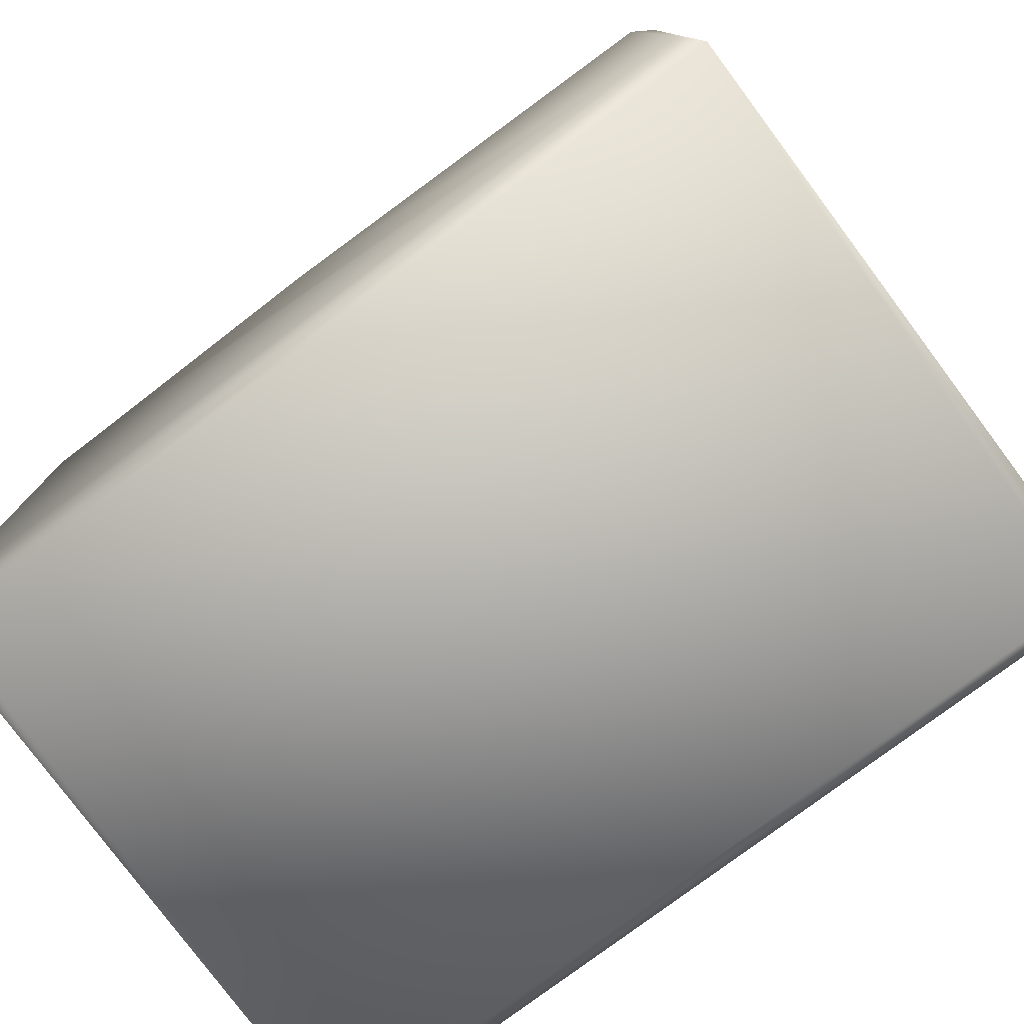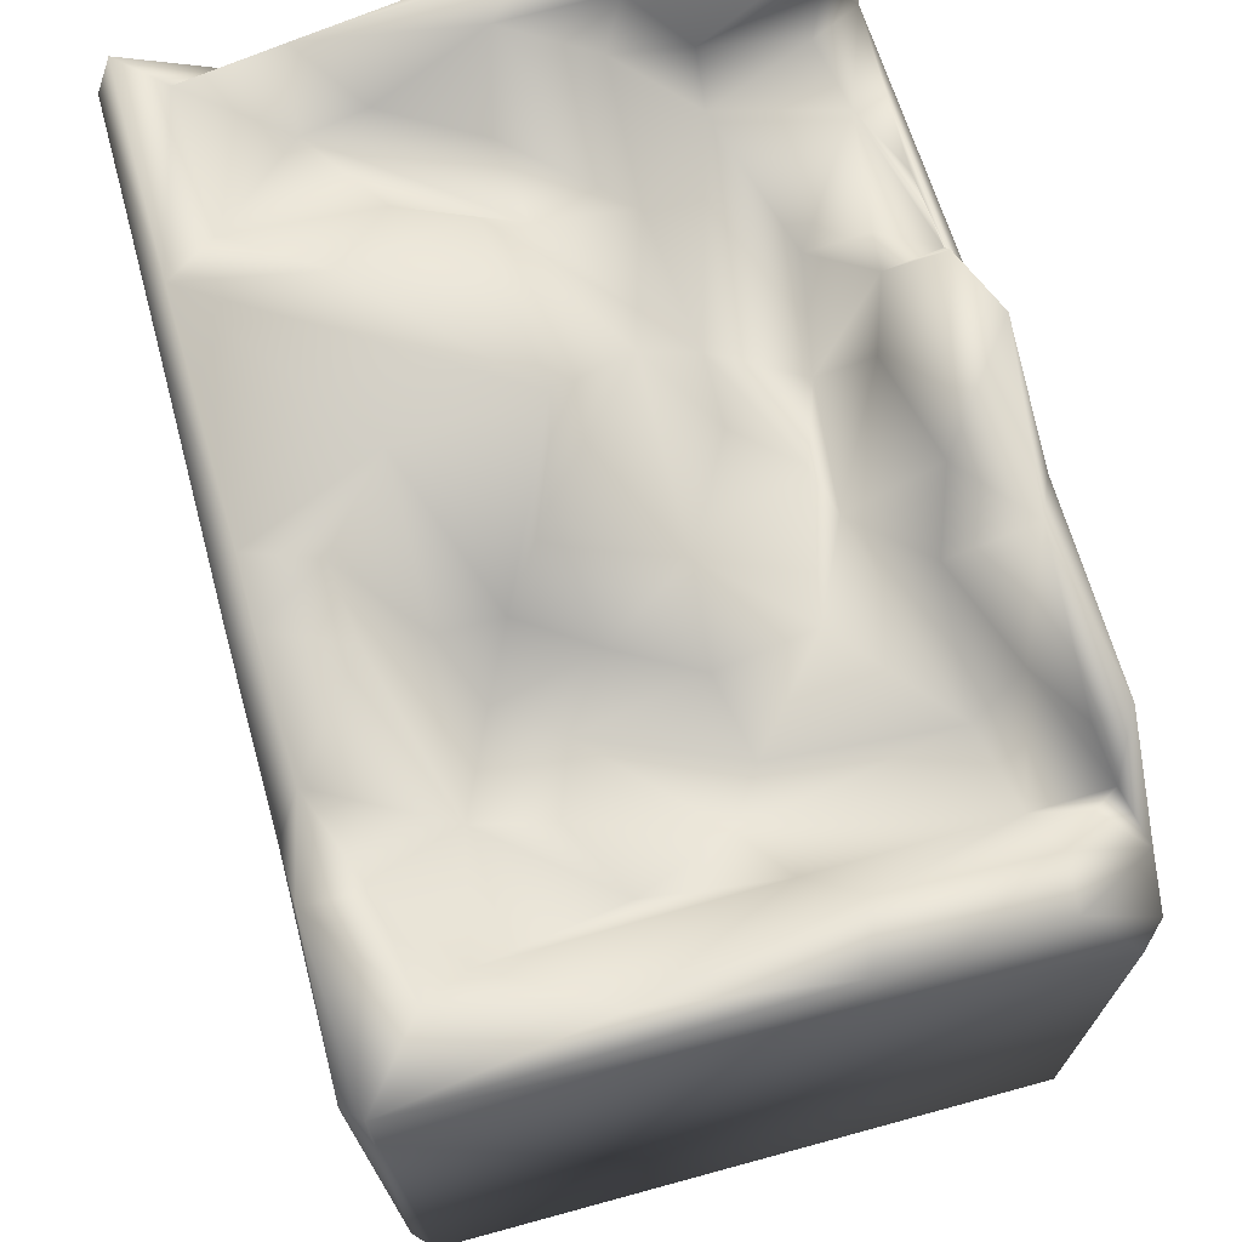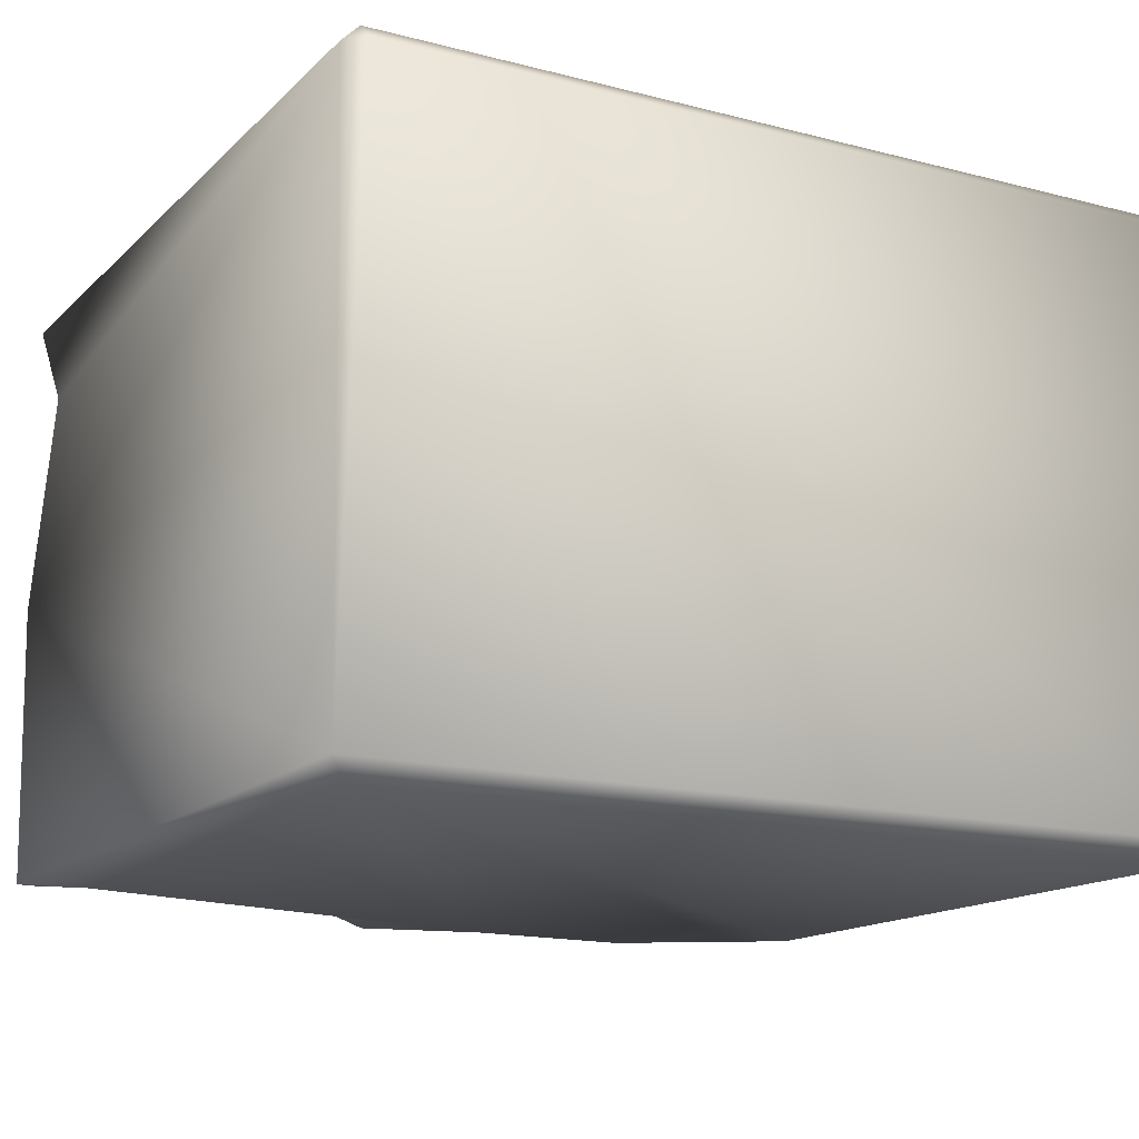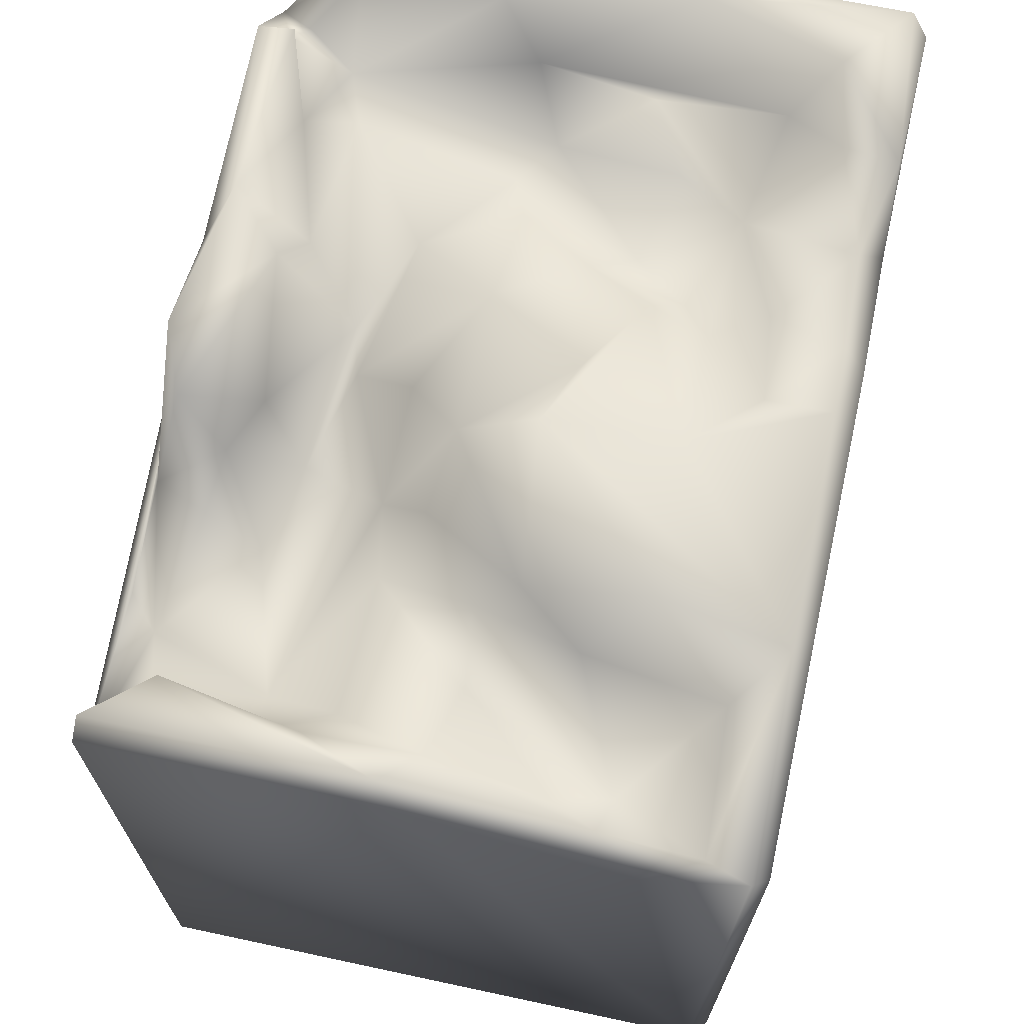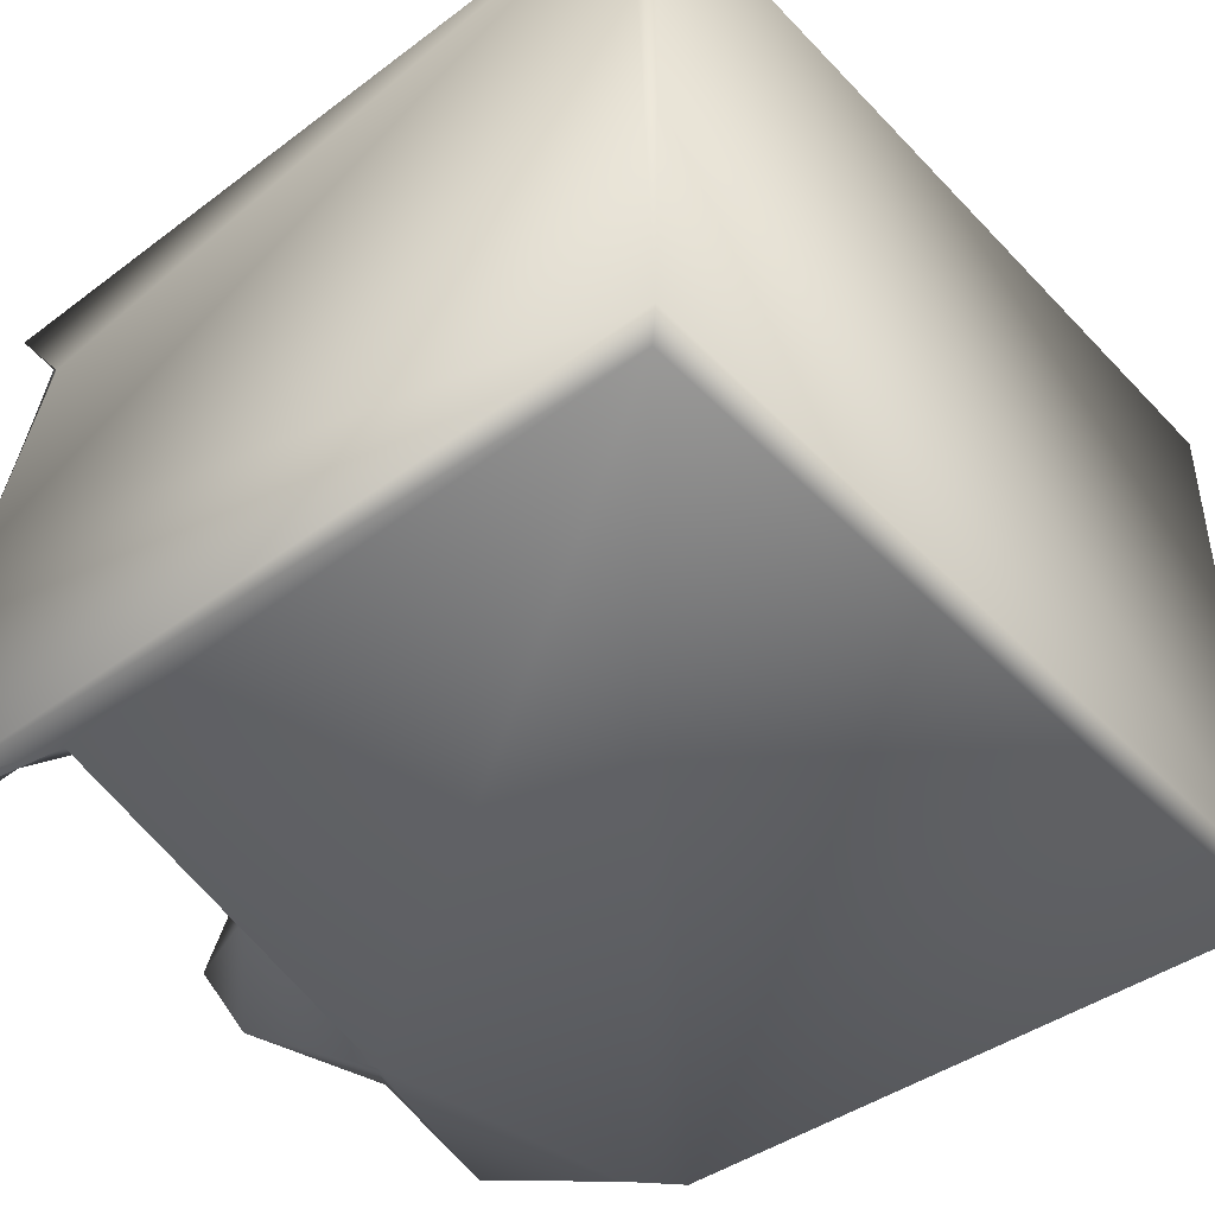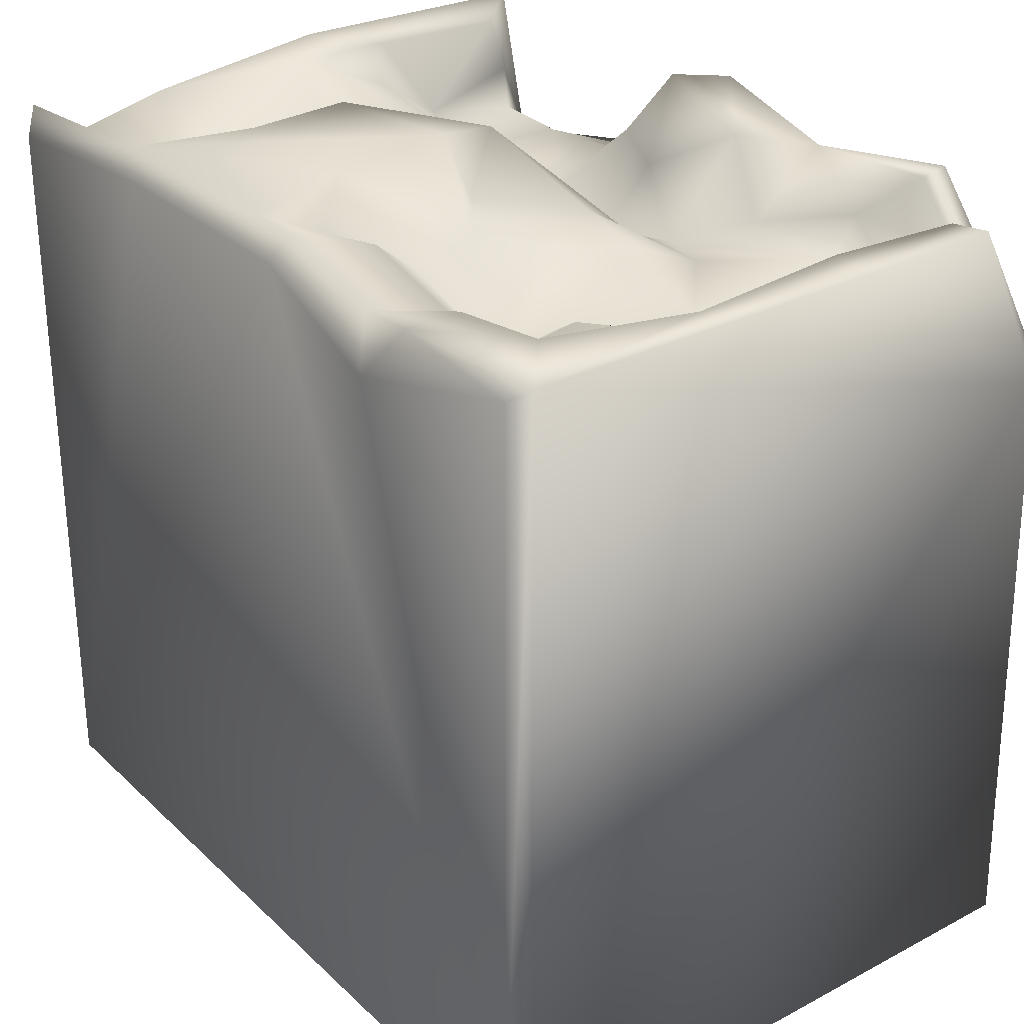
<metadata>
{"format":"obj","ext":"obj","renderer":"f3d","projection":"perspective","resolution":1024,"background":"white","views":[{"elev":-77.9,"azim":-143.1,"up":"+Y"},{"elev":72.2,"azim":75.0,"up":"+Y"},{"elev":-15.2,"azim":-28.8,"up":"+Z"},{"elev":69.3,"azim":-77.7,"up":"+Y"},{"elev":-45.4,"azim":-49.5,"up":"+Z"},{"elev":29.2,"azim":53.4,"up":"+Y"}]}
</metadata>
<code>
o Liquid_Domain
v -8.134 -8.756 6.217
v -8.487 -8.756 5.864
v -8.134 -9.109 5.864
v 8.134 -8.756 6.217
v 8.482 -9.102 5.867
v 8.134 -9.109 -5.864
v 8.481 -8.769 -6.195
v -8.481 -9.104 -5.866
v -8.134 -8.756 -6.217
v 8.477 3.648 -5.831
v -8.151 6.165 6.192
v 8.085 3.897 -6.208
v 8.46 6.925 5.872
v 1.508 5.81 -6.21
v -8.444 6.699 5.877
v -7.891 3.683 -6.192
v -4.777 3.654 -6.15
v -8.412 6.479 -5.788
v -8.457 6.626 -0.1554
v -2.314 4.291 -1.95
v -1.685 3.69 -3.607
v -3.603 4.171 -3.943
v 7.209 4.826 -6.174
v -3.863 6.556 6.174
v 8.142 6.682 6.194
v -0.4807 5.679 -1.751
v 0.02446 4.503 -2.984
v -6.341 4.308 -3.117
v -6.922 4.736 -5.039
v -5.673 4.492 -5.372
v -2.372 5.611 -4.773
v -3.358 4.888 -4.979
v -2.901 4.677 -6.038
v 4.018 5.525 6.211
v 5.296 6.863 6.117
v -8.434 5.392 4.034
v 3.348 4.821 1.709
v 5.379 4.912 -0.2536
v -7.175 4.961 -3.154
v 0.9544 4.583 -3.219
v -1.157 5.289 -4.384
v 1.111 6.601 6.186
v 2.598 4.845 2.752
v 6.206 5.89 1.454
v 4.474 4.918 -0.8951
v -4.249 5.833 -1.469
v 2.719 4.985 -2.392
v 4.827 5.33 -4.042
v 2.227 5.158 -4.38
v 6.204 4.718 -4.546
v -7.484 5.431 -5.33
v 6.574 5.399 -5.386
v 6.322 5.493 -5.799
v 8.27 6.975 -4.393
v -8.057 6.964 -5.734
v -8.053 6.538 3.179
v -7.12 5.234 3.352
v 4.357 5.208 3.522
v -7.301 5.286 2.147
v 4.806 5.73 2.184
v 8.358 6.946 -1.348
v -5.98 5.898 0.4679
v 3.247 5.936 -0.4788
v -2.758 5.546 -0.983
v -1.579 6.829 -0.6542
v -7.038 6.773 -4.624
v 4.354 5.857 -4.983
v 2.443 6.511 -5.755
v -1.963 6.766 -5.644
v -8.034 6.094 5.077
v 6.526 5.678 3.965
v 6.508 5.923 -0.8659
v -4.406 5.962 0.2662
v 1.495 6.07 -0.6773
v 7.303 6.776 -4.496
v 1.203 6.601 -4.636
v 5.647 6.924 -5.396
v -0.6918 6.985 -6.122
v 3.502 6.445 5.725
v -5.33 6.182 4.949
v 5.366 6.917 5.048
v -3.931 6.991 3.386
v 1.595 5.83 3.291
v 1.763 6.301 2.182
v 2.485 5.935 0.9164
v 0.2634 6.344 1.174
v -4.237 6.945 1.091
v 7.212 6.839 -1.717
v -6.85 6.022 -1.582
v -4.362 7.018 5.835
v 1.294 7.136 5.754
v 0.2812 6.495 4.542
v 1.797 6.719 4.35
v -5.013 6.403 2.296
v 7.916 7.027 2.006
v -7.438 6.758 0.09462
v -8.098 7.004 -0.5791
v -7.479 6.677 -2.001
v 5.541 6.969 -6.065
v 0.04857 7.064 5.757
v 7.102 6.991 4.758
v -1 6.978 3.304
v -1.172 7.098 0.7585
f 3 1 2
f 1 3 4
f 3 5 4
f 5 3 6
f 6 7 5
f 6 3 8
f 8 3 2
f 6 8 9
f 7 6 9
f 1 11 2
f 8 18 9
f 7 9 12
f 12 10 7
f 13 4 5
f 4 25 34
f 25 4 13
f 9 16 14
f 2 11 15
f 5 7 10
f 9 18 16
f 9 23 12
f 4 42 1
f 15 36 2
f 5 10 13
f 14 16 17
f 36 19 2
f 2 19 8
f 14 17 33
f 4 34 42
f 19 18 8
f 17 16 30
f 20 21 28
f 21 22 28
f 20 26 27
f 20 27 21
f 29 28 30
f 22 30 28
f 21 31 22
f 32 30 22
f 29 30 16
f 33 17 30
f 9 14 23
f 1 24 11
f 1 42 24
f 20 28 46
f 47 40 27
f 21 27 40
f 39 28 29
f 21 41 31
f 32 22 31
f 33 30 32
f 51 29 16
f 37 43 58
f 38 37 60
f 44 38 60
f 37 38 45
f 89 46 28
f 38 48 45
f 28 39 89
f 45 48 47
f 47 48 40
f 48 49 40
f 50 48 38
f 39 29 51
f 40 41 21
f 52 53 50
f 33 32 31
f 12 54 10
f 16 18 55
f 23 14 99
f 23 99 53
f 34 25 35
f 59 56 57
f 58 43 83
f 60 37 58
f 85 84 43
f 62 59 57
f 43 37 85
f 63 85 37
f 37 45 63
f 72 38 44
f 13 10 61
f 20 46 64
f 65 20 64
f 20 65 26
f 74 63 47
f 45 47 63
f 38 72 50
f 74 27 26
f 47 27 74
f 39 51 66
f 67 49 48
f 50 67 48
f 67 68 49
f 50 53 67
f 12 23 54
f 55 51 16
f 53 52 23
f 14 33 78
f 80 57 70
f 36 70 56
f 57 56 70
f 58 83 93
f 80 94 57
f 71 44 58
f 60 58 44
f 43 84 83
f 62 57 73
f 94 73 57
f 63 74 85
f 46 62 73
f 64 46 73
f 65 74 26
f 50 72 88
f 88 75 50
f 41 40 76
f 49 76 40
f 76 49 68
f 50 75 52
f 31 69 33
f 67 53 77
f 75 23 52
f 33 69 78
f 34 79 42
f 15 70 36
f 58 93 79
f 58 79 81
f 58 81 71
f 83 102 92
f 80 82 94
f 83 84 102
f 71 72 44
f 84 85 86
f 87 73 94
f 96 59 62
f 86 74 65
f 85 74 86
f 46 96 62
f 87 64 73
f 46 89 96
f 89 39 98
f 61 10 54
f 98 39 66
f 41 69 31
f 67 77 68
f 14 68 99
f 11 90 15
f 24 90 11
f 42 91 100
f 79 34 35
f 15 90 70
f 35 81 79
f 90 80 70
f 92 93 83
f 101 71 81
f 82 80 90
f 100 92 102
f 101 95 71
f 71 95 72
f 13 61 95
f 56 59 96
f 86 103 84
f 56 19 36
f 72 95 88
f 86 65 103
f 87 65 64
f 96 89 98
f 76 69 41
f 75 54 23
f 51 55 66
f 77 99 68
f 99 77 53
f 14 78 68
f 24 42 100
f 90 24 100
f 91 42 79
f 35 25 13
f 101 81 35
f 13 101 35
f 91 92 100
f 79 93 91
f 95 101 13
f 102 90 100
f 91 93 92
f 90 103 82
f 102 103 90
f 84 103 102
f 82 87 94
f 56 96 97
f 103 87 82
f 56 97 19
f 103 65 87
f 95 61 88
f 96 98 97
f 98 66 97
f 61 75 88
f 97 55 18
f 19 97 18
f 66 55 97
f 61 54 75
f 76 78 69
f 68 78 76

</code>
